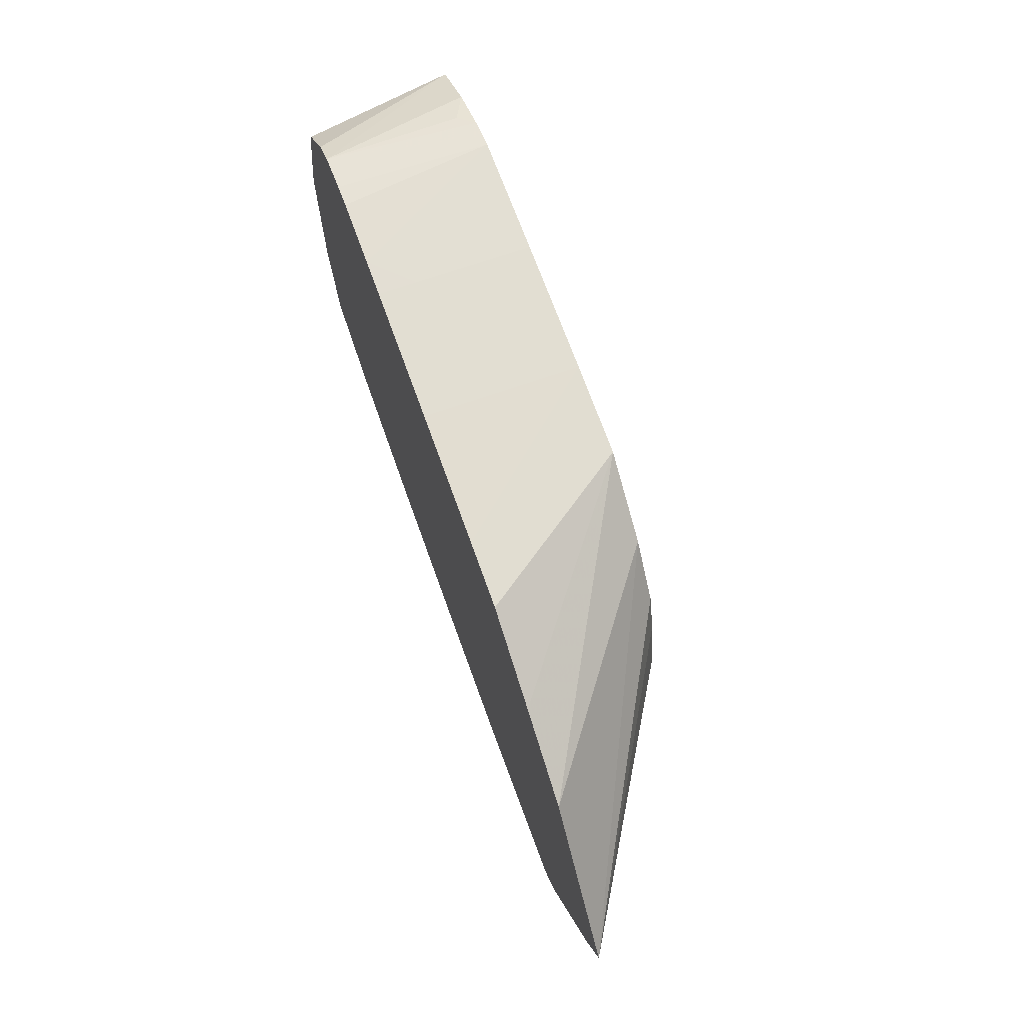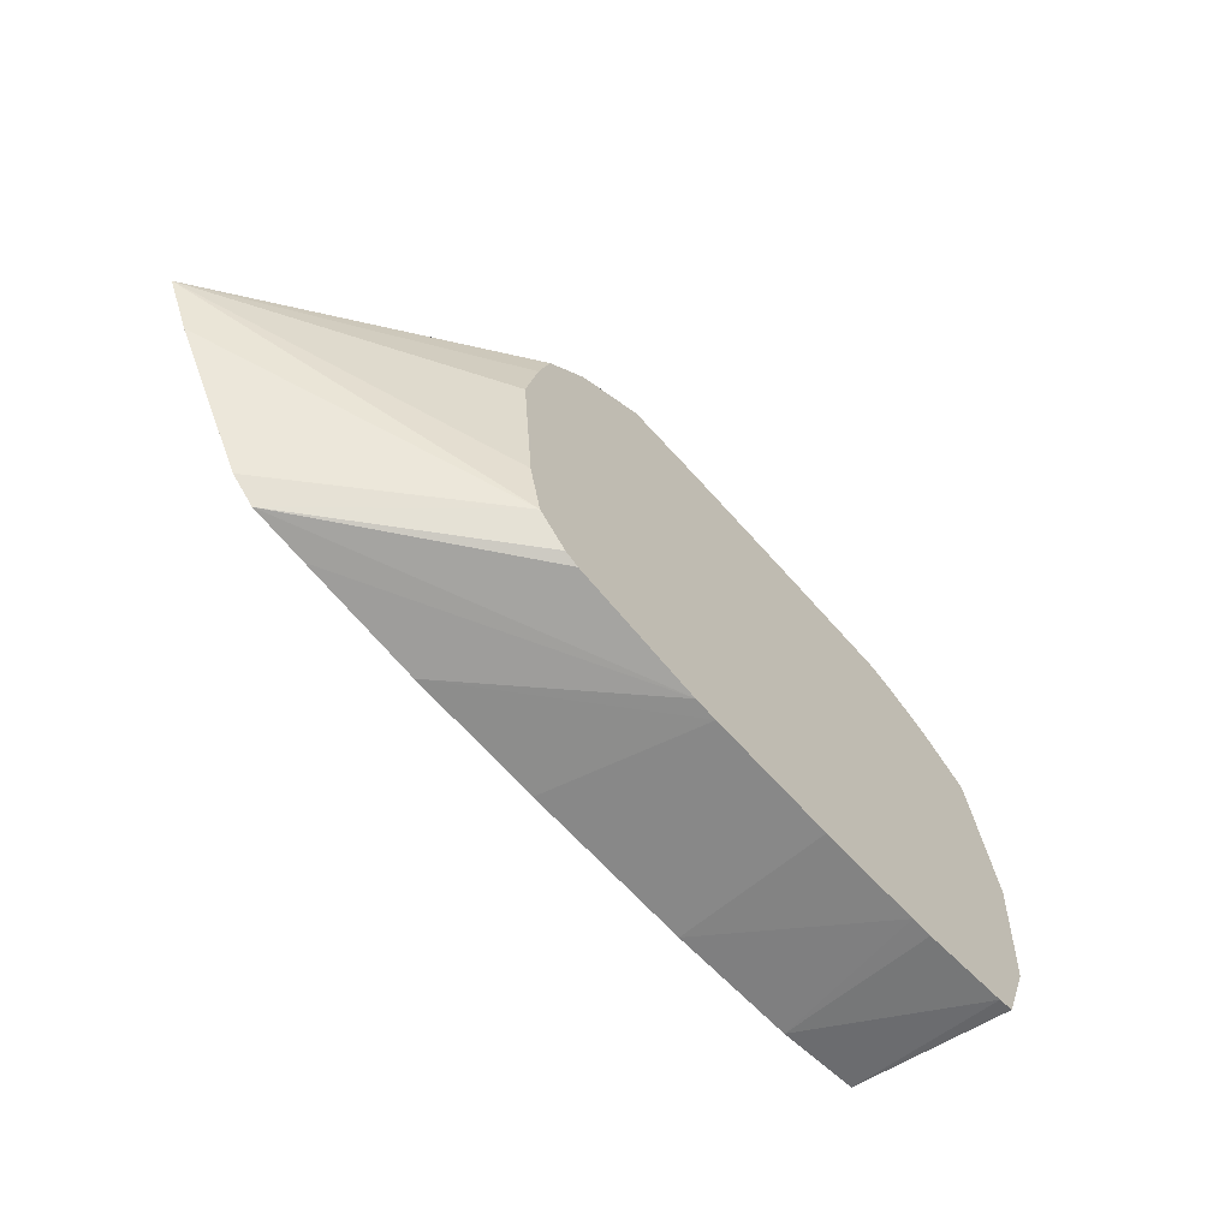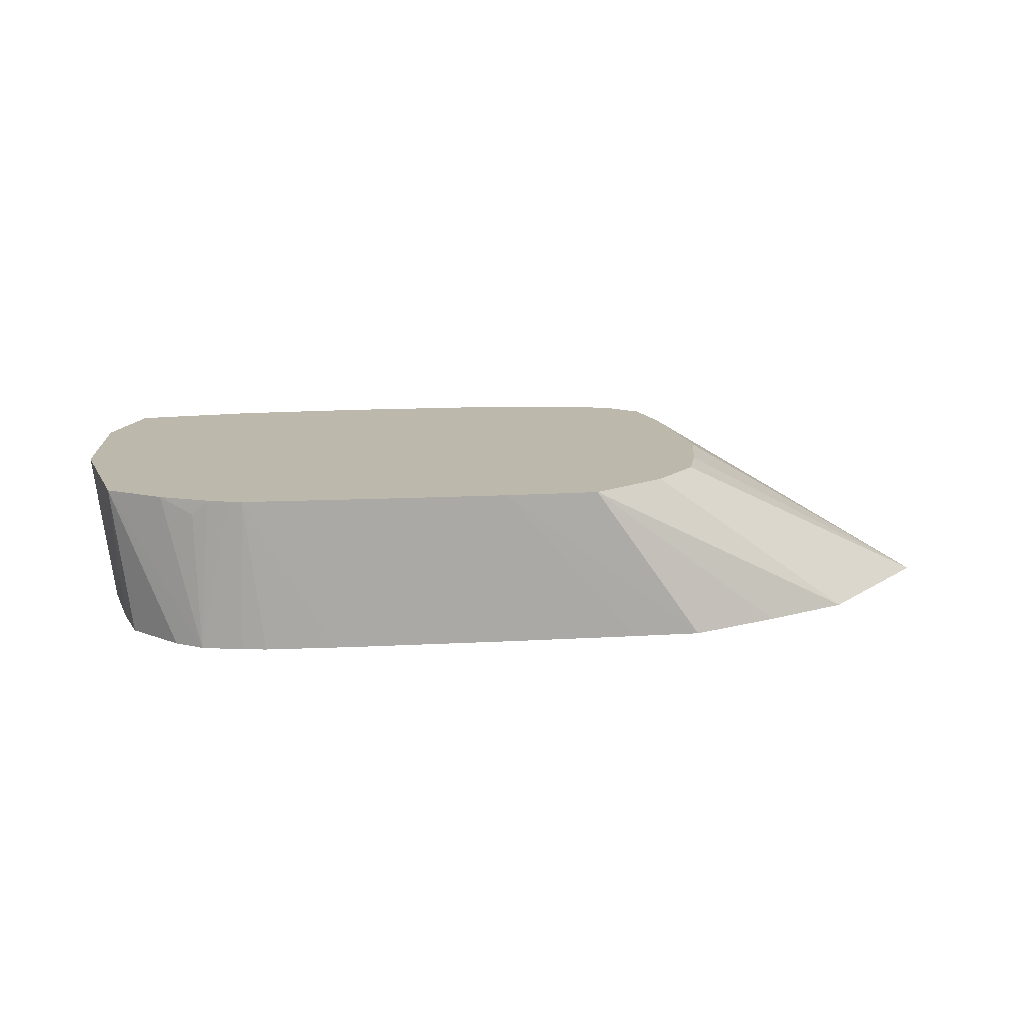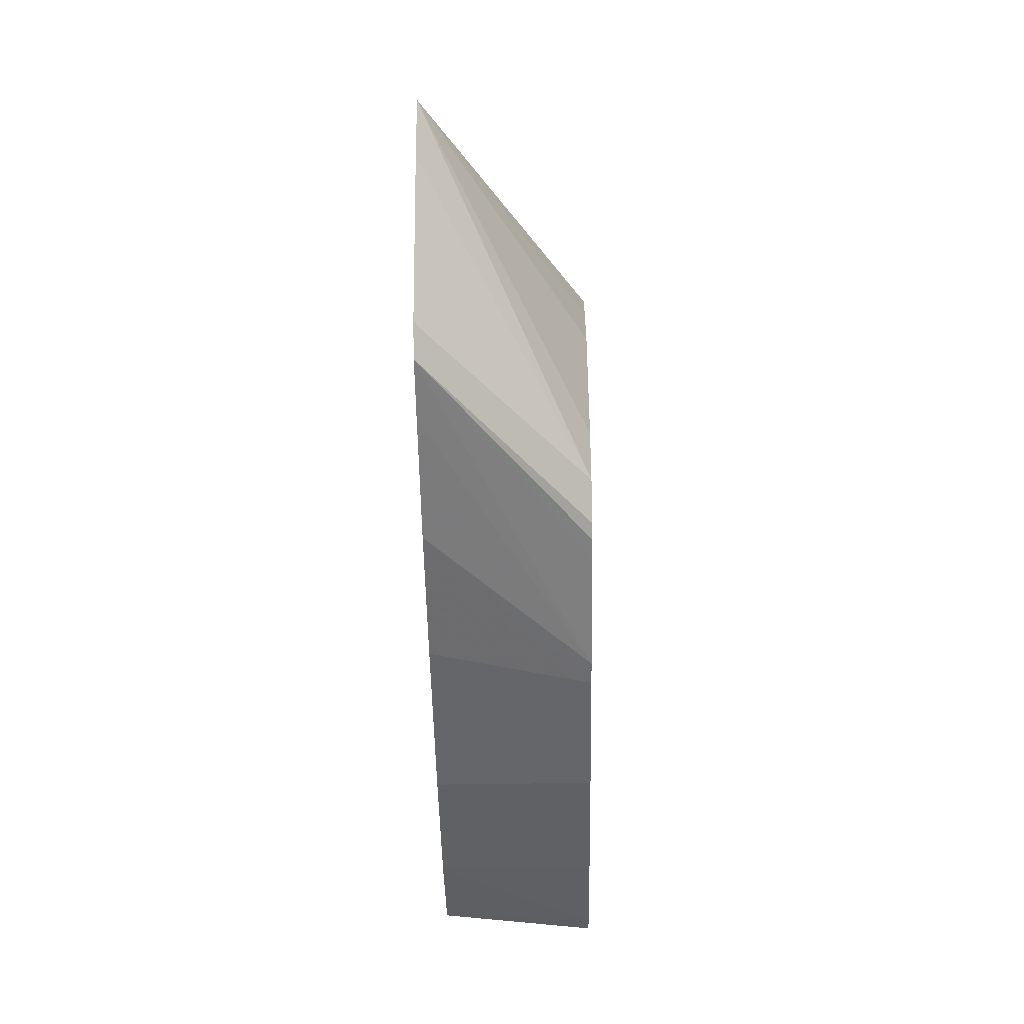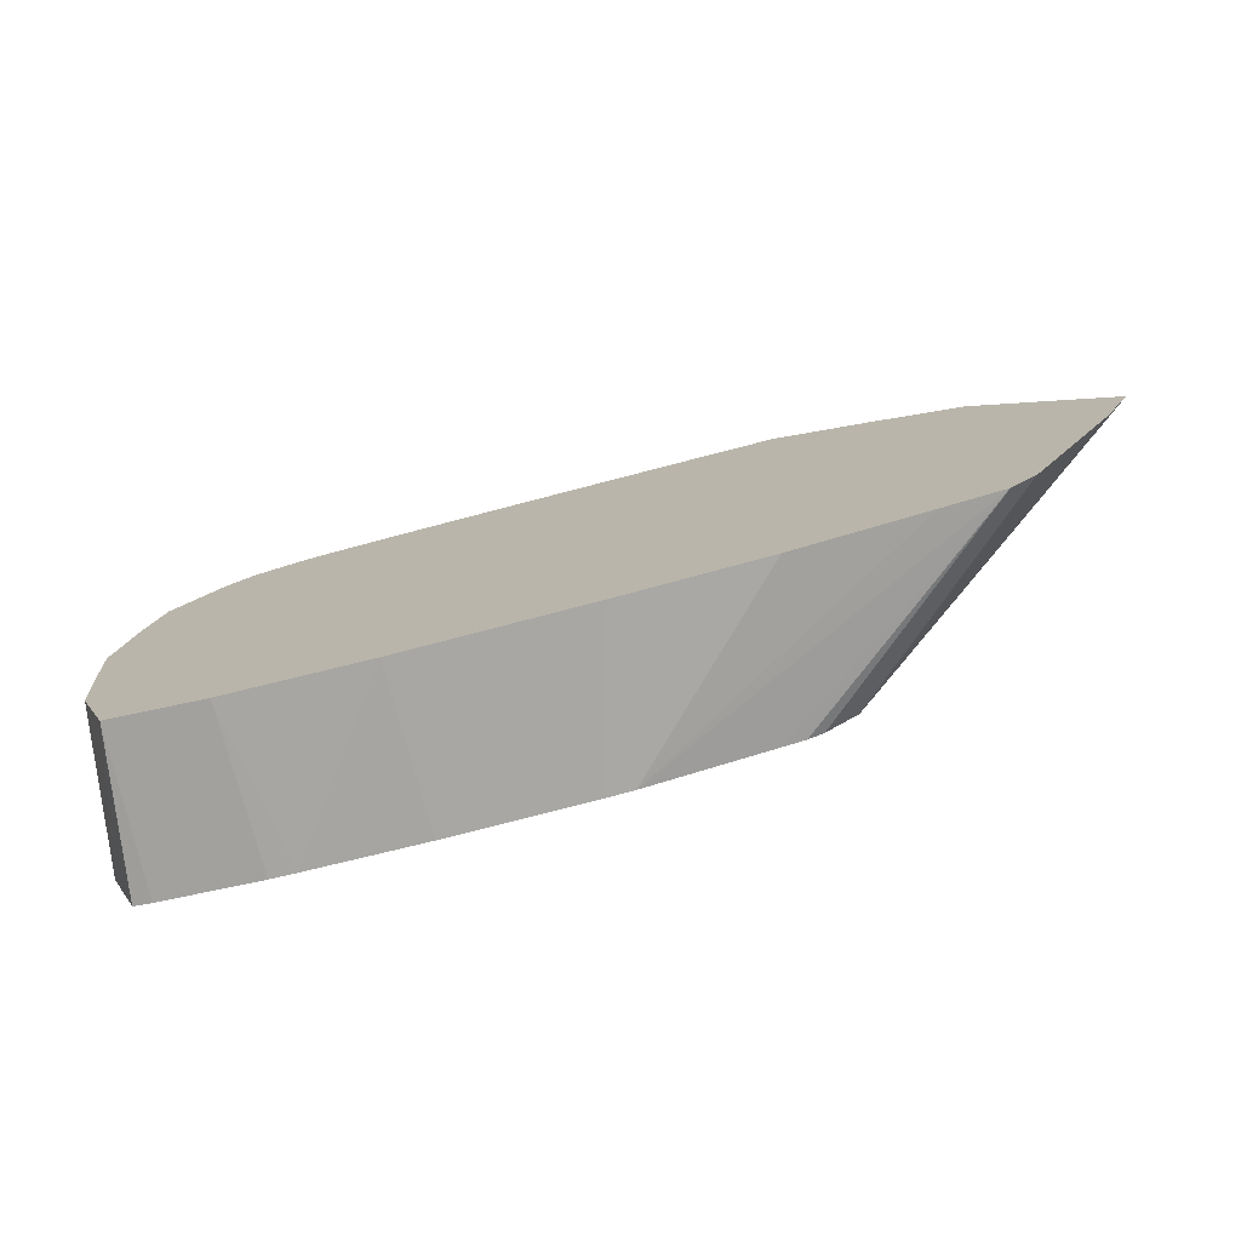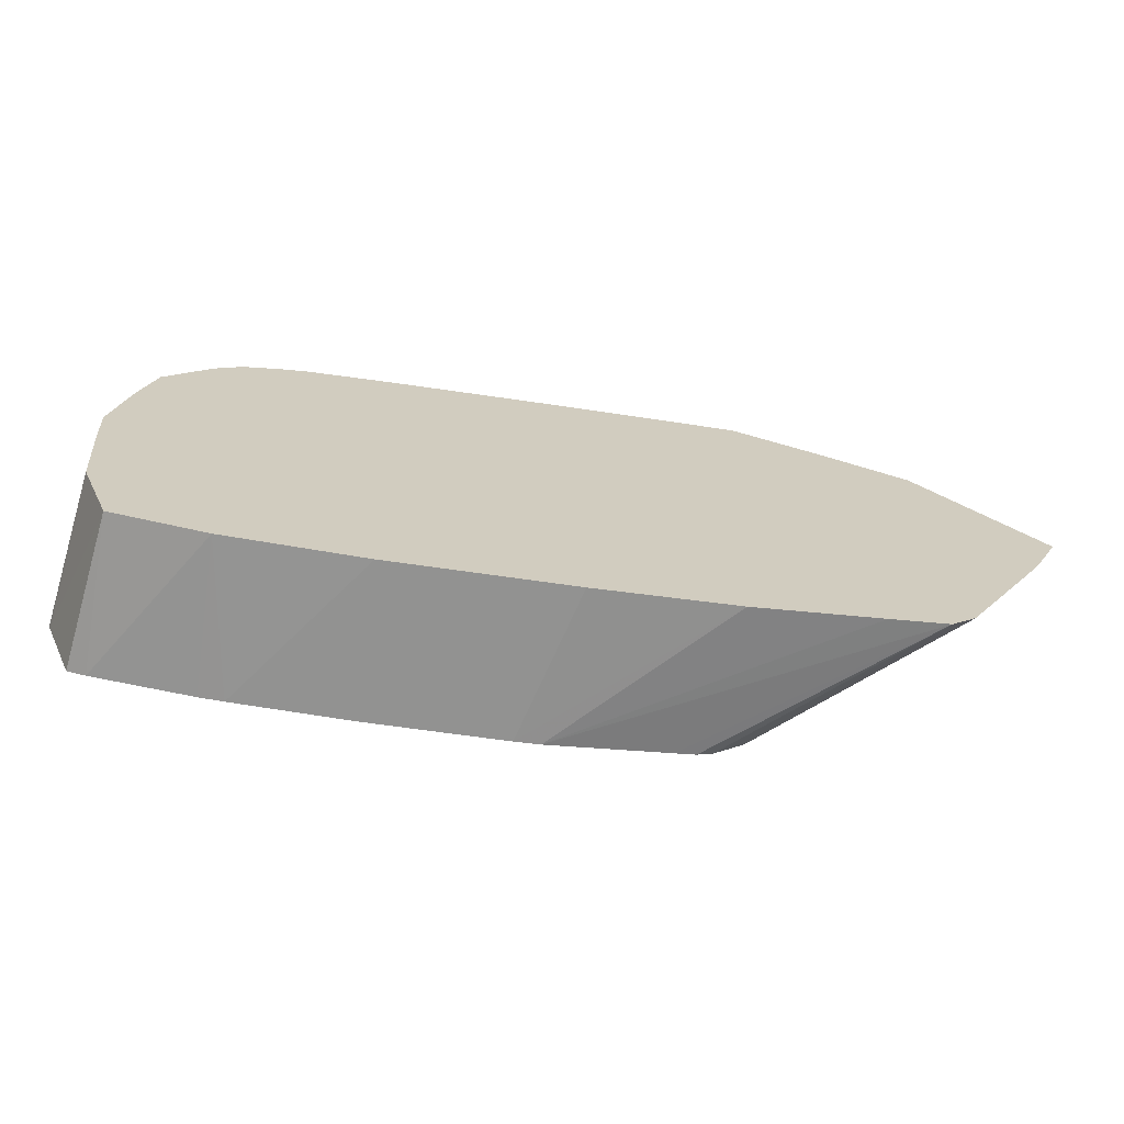
<metadata>
{"format":"obj","ext":"obj","renderer":"f3d","projection":"perspective","resolution":1024,"background":"white","views":[{"elev":67.9,"azim":70.4,"up":"+Z"},{"elev":-62.7,"azim":130.9,"up":"+Z"},{"elev":14.9,"azim":-6.7,"up":"+Y"},{"elev":-51.7,"azim":91.0,"up":"+Z"},{"elev":-74.8,"azim":14.7,"up":"+Z"},{"elev":-66.3,"azim":-8.4,"up":"+Z"}]}
</metadata>
<code>
v -0.01052 -0.01536 0.02199
v -0.01129 -0.01536 0.02203
v -0.01116 -0.01448 0.02201
v -0.01052 -0.01448 0.02199
v -0.01052 -0.01513 0.02199
v -0.01038 -0.01448 0.02199
v -0.009504 -0.01536 0.02199
v -0.01129 -0.01448 0.02202
v -0.01182 -0.01535 0.02213
v -0.01185 -0.01448 0.0221
v -0.009736 -0.01448 0.02199
v -0.008724 -0.01536 0.02202
v -0.012 -0.01535 0.02258
v -0.01213 -0.01448 0.02256
v -0.01195 -0.01448 0.02212
v -0.009598 -0.01448 0.02199
v -0.008025 -0.01536 0.02209
v -0.01205 -0.01535 0.02308
v -0.01214 -0.01448 0.02258
v -0.008931 -0.01448 0.02208
v -0.007702 -0.01536 0.02213
v -0.01207 -0.01535 0.02336
v -0.01218 -0.01447 0.02336
v -0.008816 -0.01448 0.0221
v -0.007563 -0.01536 0.02225
v -0.008732 -0.01448 0.02213
v -0.00856 -0.01448 0.02227
v -0.01198 -0.01534 0.0238
v -0.01199 -0.01447 0.02418
v -0.007085 -0.01535 0.02305
v -0.008483 -0.01448 0.02258
v -0.006933 -0.01535 0.02336
v -0.01189 -0.01534 0.02411
v -0.01163 -0.01534 0.02437
v -0.01148 -0.01534 0.02447
v -0.01168 -0.01447 0.02438
v -0.008402 -0.01448 0.02336
v -0.007619 -0.01535 0.0241
v -0.008476 -0.01448 0.02373
v -0.008552 -0.01447 0.02399
v -0.008793 -0.01447 0.02426
v -0.0115 -0.01456 0.02446
v -0.01125 -0.01534 0.02453
v -0.0113 -0.01447 0.02453
v -0.01142 -0.01447 0.02449
v -0.008101 -0.01535 0.02432
v -0.009213 -0.01447 0.02454
v -0.01112 -0.01534 0.02454
v -0.01122 -0.01447 0.02455
v -0.008605 -0.01534 0.02454
v -0.009736 -0.01447 0.02456
v -0.01073 -0.01534 0.02455
v -0.01051 -0.01447 0.02456
v -0.008977 -0.01534 0.02455
v -0.01052 -0.01513 0.02456
v -0.009954 -0.01534 0.02456
v -0.009736 -0.01534 0.02456
v -0.01051 -0.01534 0.02456
f 1 2 3
f 1 3 4
f 1 4 5
f 1 5 6
f 1 6 7
f 1 7 12
f 1 12 17
f 1 17 21
f 1 21 25
f 1 25 30
f 1 30 32
f 1 32 38
f 1 38 46
f 1 46 50
f 1 50 54
f 1 54 57
f 1 57 56
f 1 56 58
f 1 58 52
f 1 52 48
f 1 48 43
f 1 43 35
f 1 35 34
f 1 34 33
f 1 33 28
f 1 28 22
f 1 22 18
f 1 18 13
f 1 13 9
f 1 9 2
f 2 8 3
f 2 9 10
f 2 10 8
f 3 8 10
f 3 10 15
f 3 15 14
f 3 14 19
f 3 19 23
f 3 23 29
f 3 29 36
f 3 36 45
f 3 45 44
f 3 44 49
f 3 49 53
f 3 53 51
f 3 51 47
f 3 47 41
f 3 41 40
f 3 40 39
f 3 39 37
f 3 37 31
f 3 31 27
f 3 27 26
f 3 26 24
f 3 24 20
f 3 20 16
f 3 16 11
f 3 11 6
f 3 6 4
f 4 6 5
f 6 11 7
f 7 11 12
f 9 13 14
f 9 14 15
f 9 15 10
f 11 16 12
f 12 16 17
f 13 18 19
f 13 19 14
f 16 20 21
f 16 21 17
f 18 22 19
f 19 22 23
f 20 24 21
f 21 24 26
f 21 26 27
f 21 27 25
f 22 28 23
f 23 28 29
f 25 27 30
f 27 31 32
f 27 32 30
f 28 33 29
f 29 33 34
f 29 34 35
f 29 35 36
f 31 37 32
f 32 37 39
f 32 39 40
f 32 40 41
f 32 41 38
f 35 42 36
f 35 43 44
f 35 44 45
f 35 45 42
f 36 42 45
f 38 41 47
f 38 47 46
f 43 48 49
f 43 49 44
f 46 47 50
f 47 51 50
f 48 52 49
f 49 52 53
f 50 51 54
f 51 53 55
f 51 55 56
f 51 56 57
f 51 57 54
f 52 58 55
f 52 55 53
f 55 58 56

</code>
